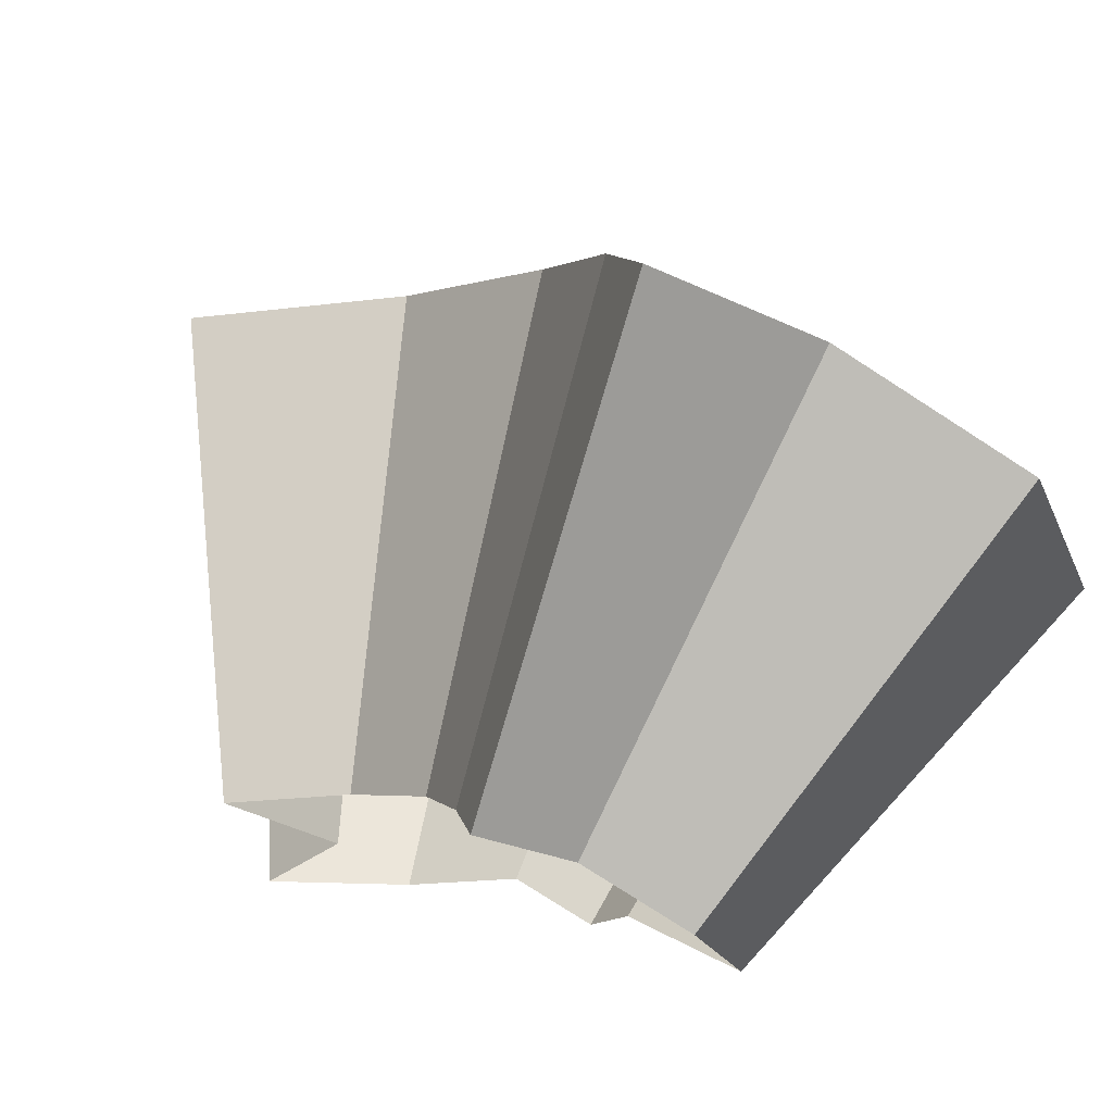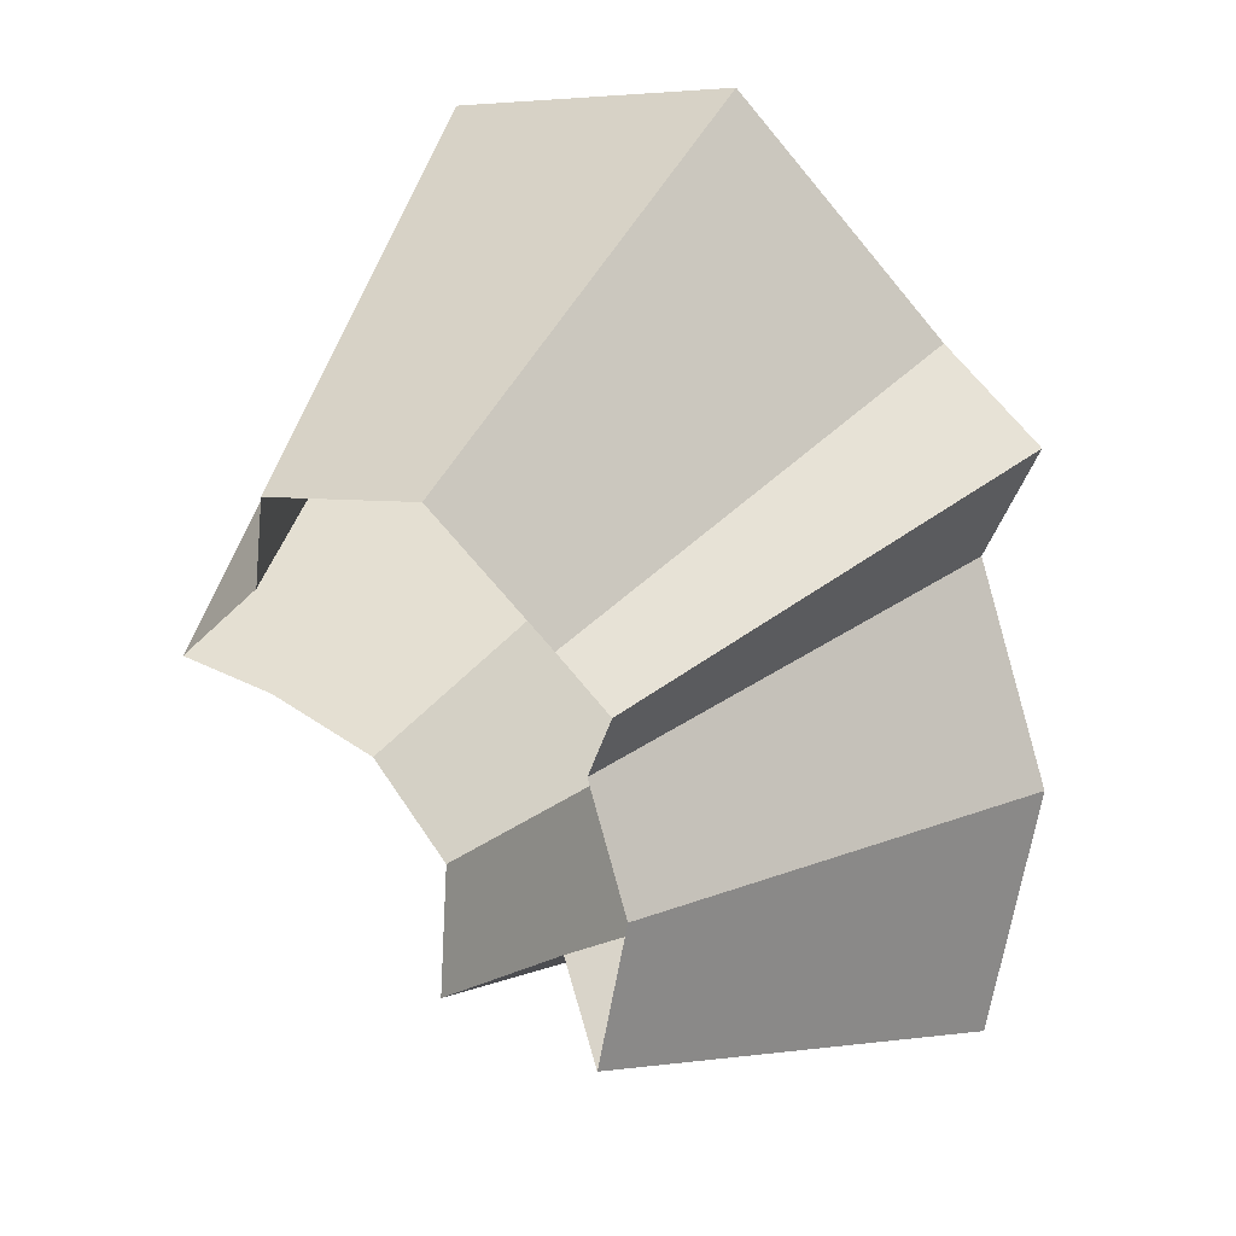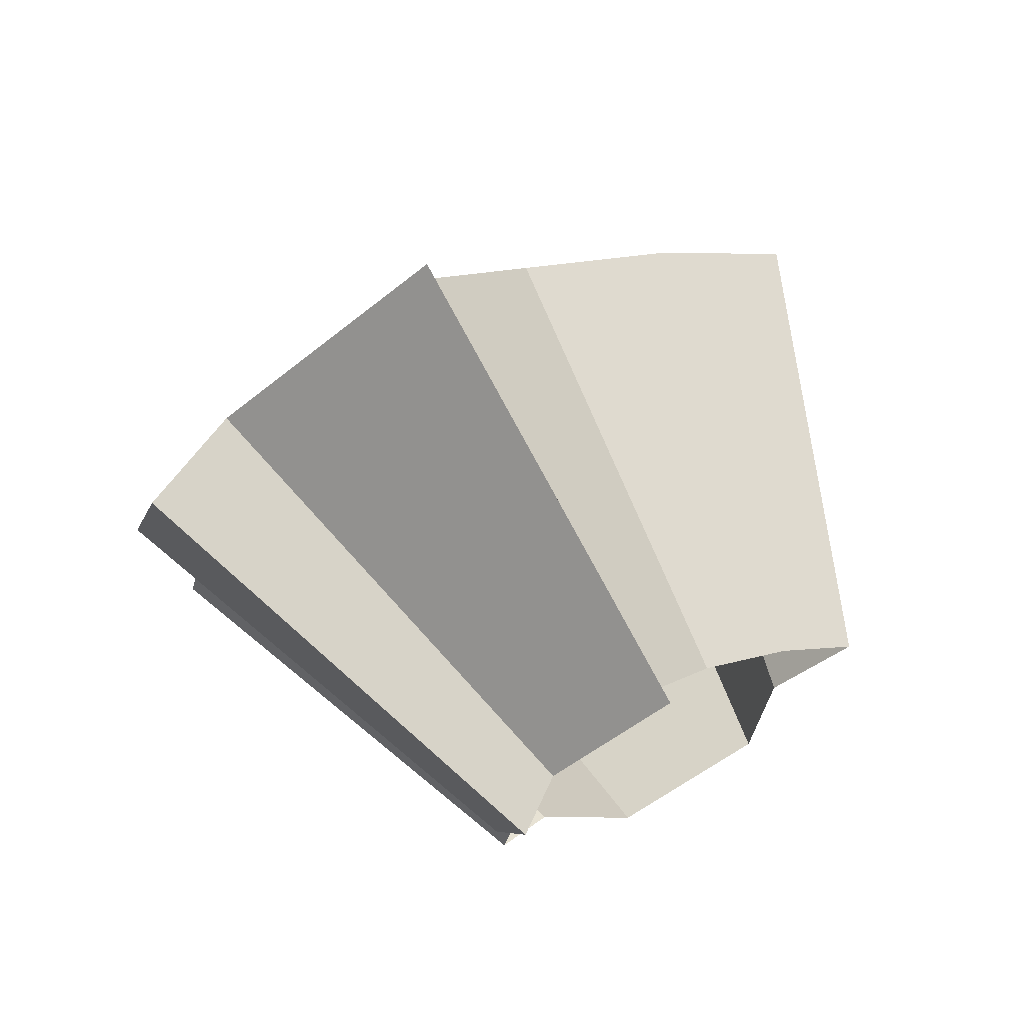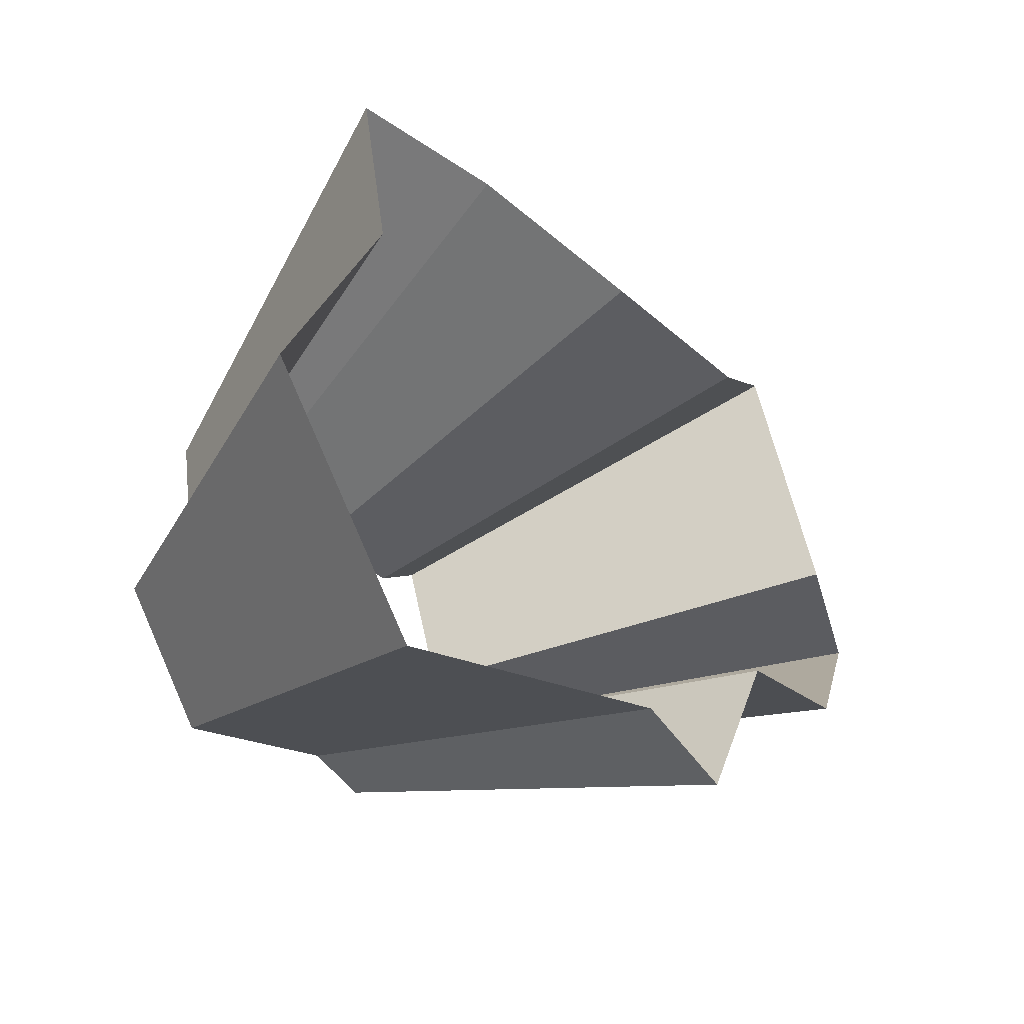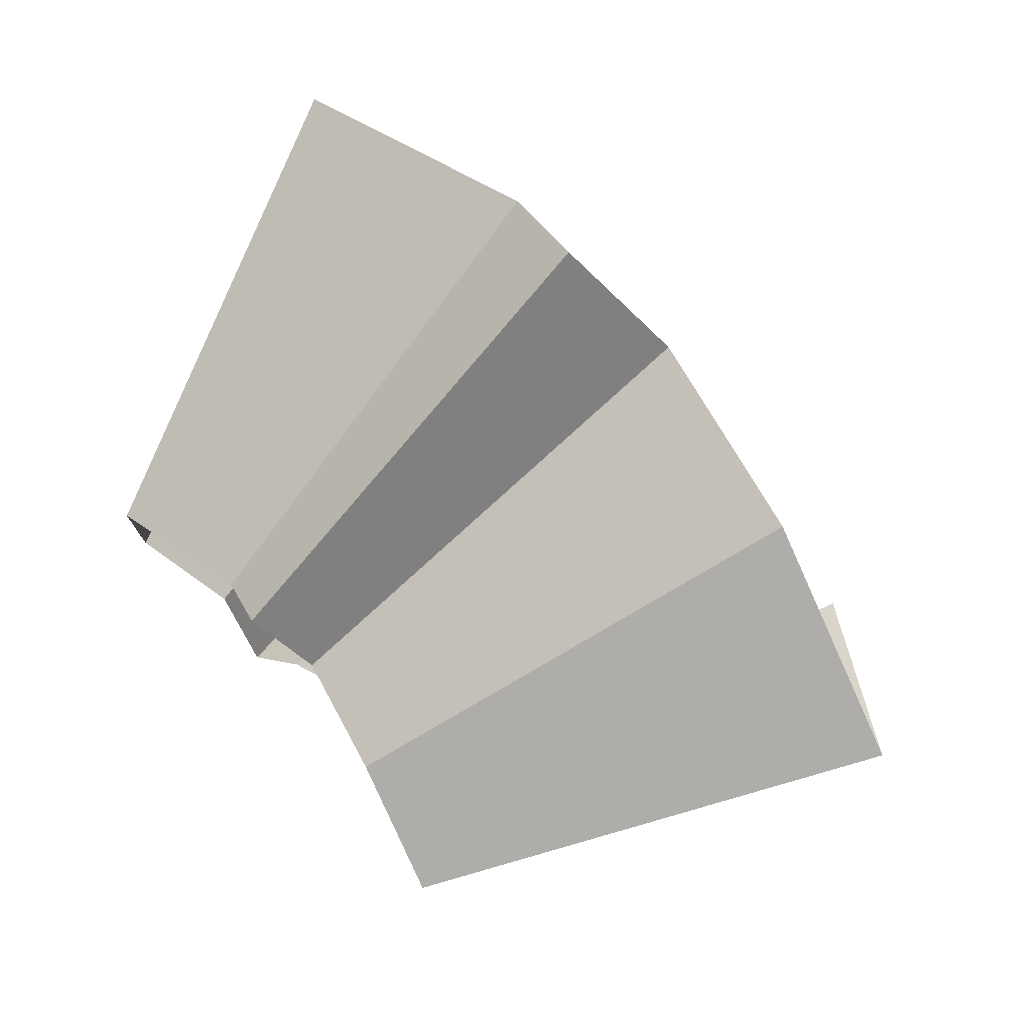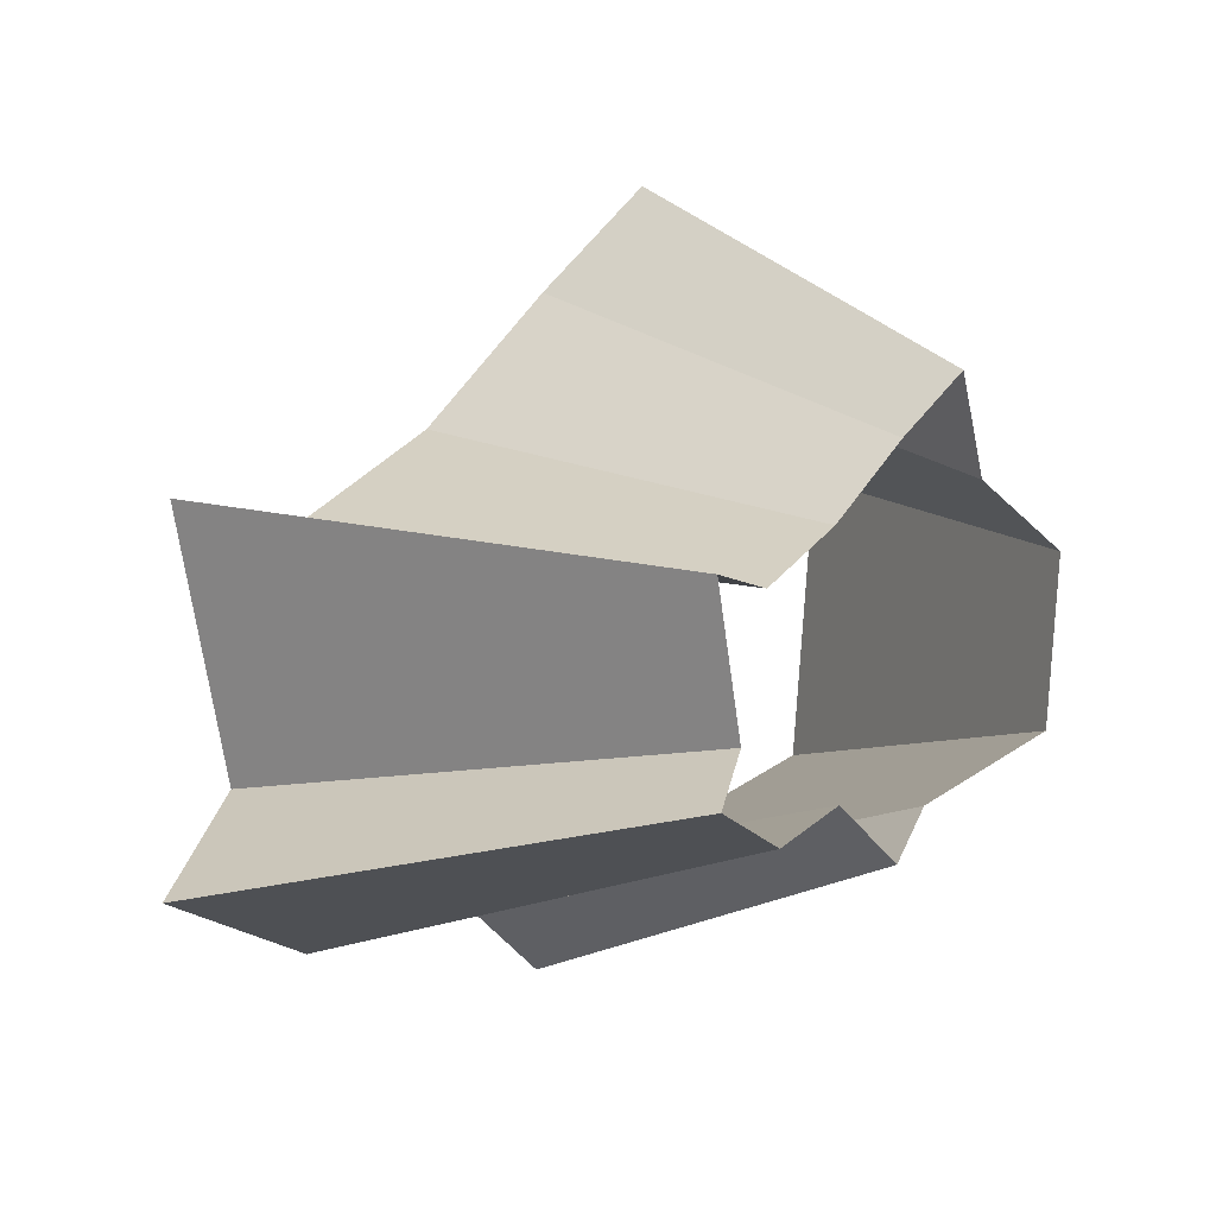
<metadata>
{"format":"obj","ext":"obj","renderer":"f3d","projection":"perspective","resolution":1024,"background":"white","views":[{"elev":-59.4,"azim":-50.7,"up":"+Y"},{"elev":-19.8,"azim":70.6,"up":"+Z"},{"elev":-58.2,"azim":-111.8,"up":"+Z"},{"elev":63.0,"azim":104.5,"up":"+Z"},{"elev":-24.3,"azim":127.0,"up":"+Z"},{"elev":-74.1,"azim":-55.4,"up":"+Z"}]}
</metadata>
<code>
g shard8
v -0.07262 0.1604 0.3909
v -0.1307 0.2888 0.7036
v -0.2698 0.3171 0.6539
v -0.1499 0.1761 0.3633
v 0.0165 0.2325 0.3631
v 0.0297 0.4186 0.6537
v -0.1307 0.2888 0.7036
v -0.07262 0.1604 0.3909
v -0.01022 0.3193 0.294
v -0.01839 0.5747 0.5293
v 0.0297 0.4186 0.6537
v 0.0165 0.2325 0.3631
v -0.1499 0.1761 0.3633
v -0.2698 0.3171 0.6539
v -0.3995 0.2652 0.6138
v -0.2219 0.1473 0.341
v -0.2219 0.1473 0.341
v -0.3995 0.2652 0.6138
v -0.382 0.3626 0.5749
v -0.2122 0.2014 0.3194
v -0.2122 0.2014 0.3194
v -0.382 0.3626 0.5749
v -0.3584 0.4748 0.5058
v -0.1991 0.2638 0.281
v -0.1991 0.2638 0.281
v -0.3584 0.4748 0.5058
v -0.3701 0.5648 0.3946
v -0.2056 0.3138 0.2192
v -0.2478 0.3241 0.145
v -0.4461 0.5834 0.261
v -0.2724 0.6701 0.2788
v -0.1513 0.3723 0.1549
v -0.2056 0.3138 0.2192
v -0.3701 0.5648 0.3946
v -0.4461 0.5834 0.261
v -0.2478 0.3241 0.145
v -0.001172 0.3503 0.2554
v -0.00211 0.6305 0.4597
v -0.01839 0.5747 0.5293
v -0.01022 0.3193 0.294
v -0.06054 0.3558 0.2383
v -0.109 0.6405 0.4289
v -0.00211 0.6305 0.4597
v -0.001172 0.3503 0.2554
v -0.08467 0.3892 0.1606
v -0.1524 0.7005 0.2891
v -0.109 0.6405 0.4289
v -0.06054 0.3558 0.2383
v -0.1471 0.3922 0.0854
v -0.2648 0.7059 0.1537
v -0.1524 0.7005 0.2891
v -0.08467 0.3892 0.1606
v -0.1513 0.3723 0.1549
v -0.2724 0.6701 0.2788
v -0.2648 0.7059 0.1537
v -0.1471 0.3922 0.0854
g shard8_0
f 3 2 1
f 4 3 1
f 7 6 5
f 8 7 5
f 11 10 9
f 12 11 9
f 15 14 13
f 16 15 13
f 19 18 17
f 20 19 17
f 23 22 21
f 24 23 21
f 27 26 25
f 28 27 25
f 31 30 29
f 32 31 29
f 35 34 33
f 36 35 33
f 39 38 37
f 40 39 37
f 43 42 41
f 44 43 41
f 47 46 45
f 48 47 45
f 51 50 49
f 52 51 49
f 55 54 53
f 56 55 53

</code>
